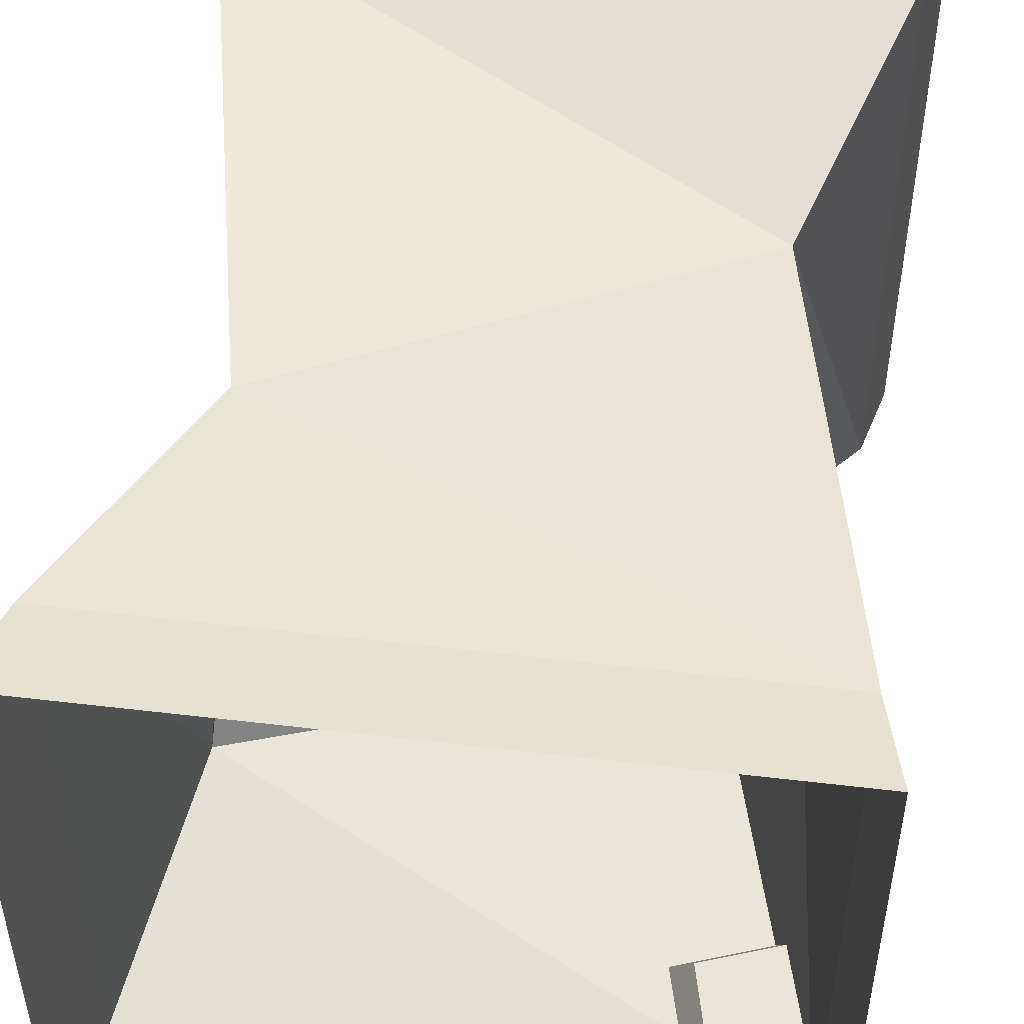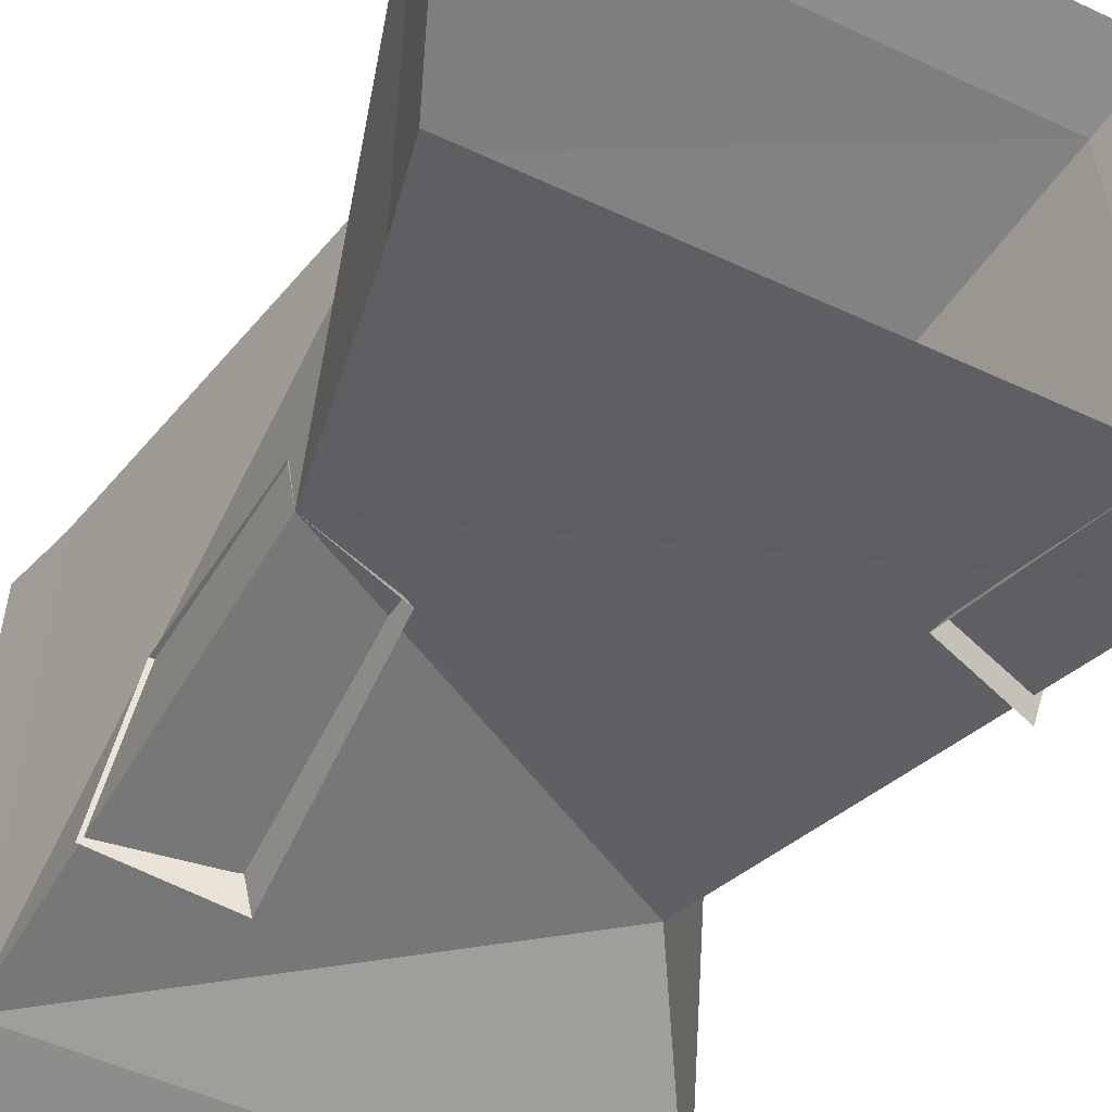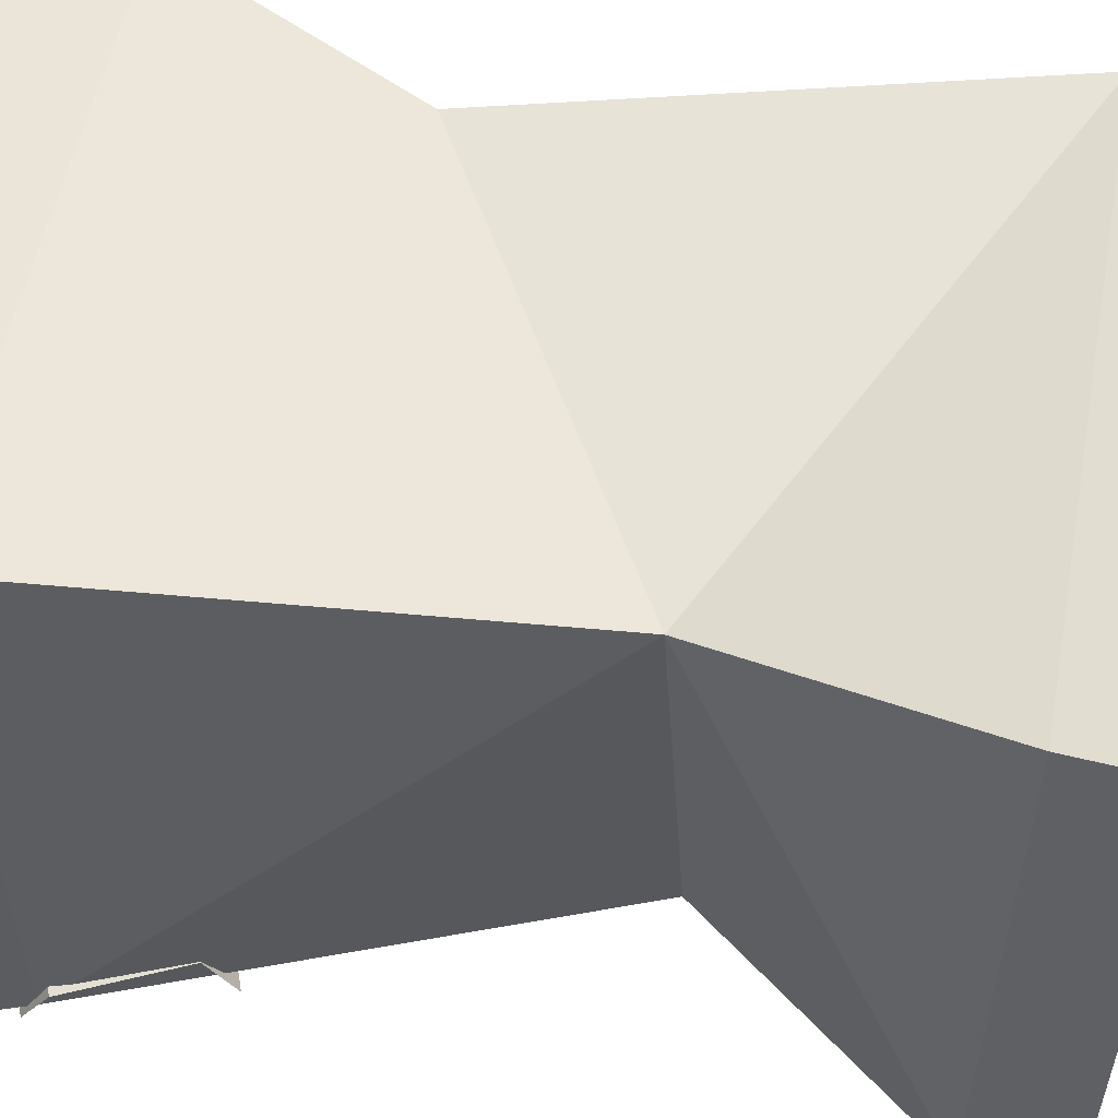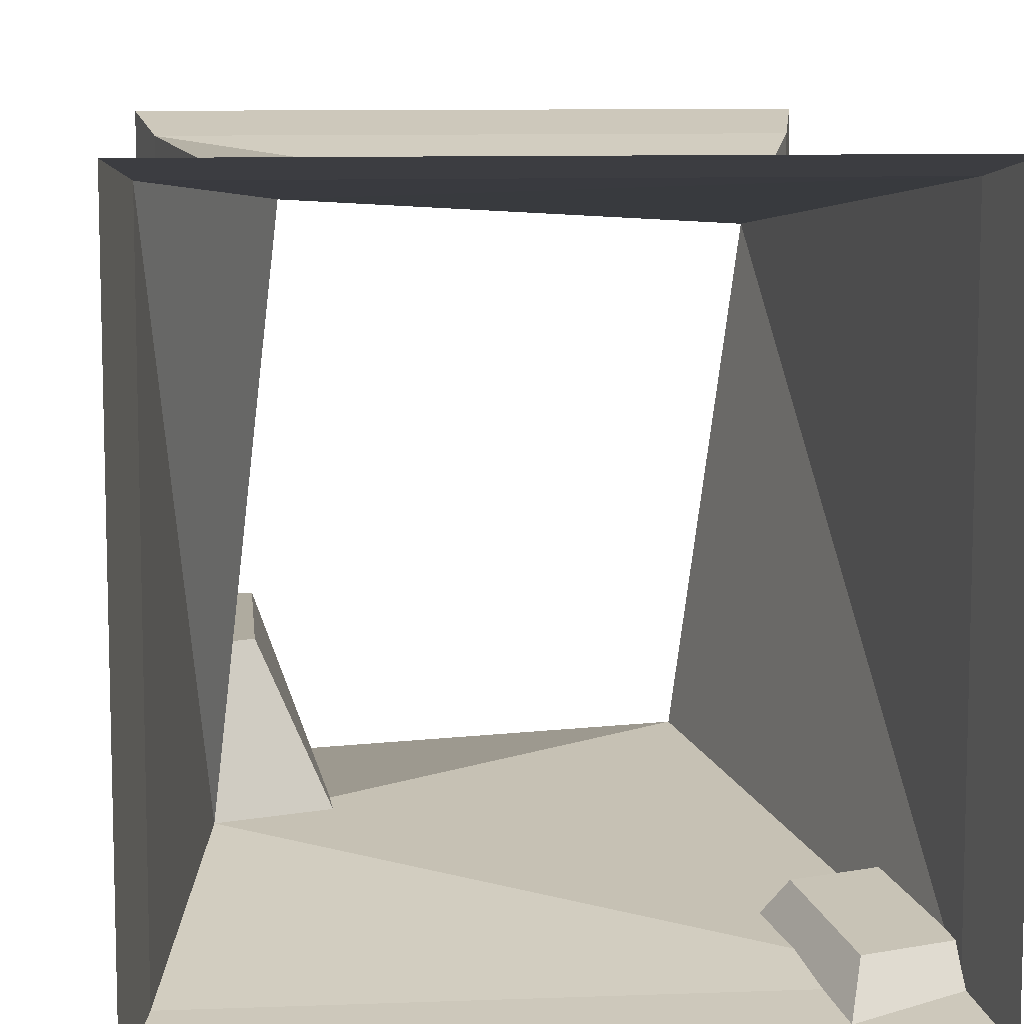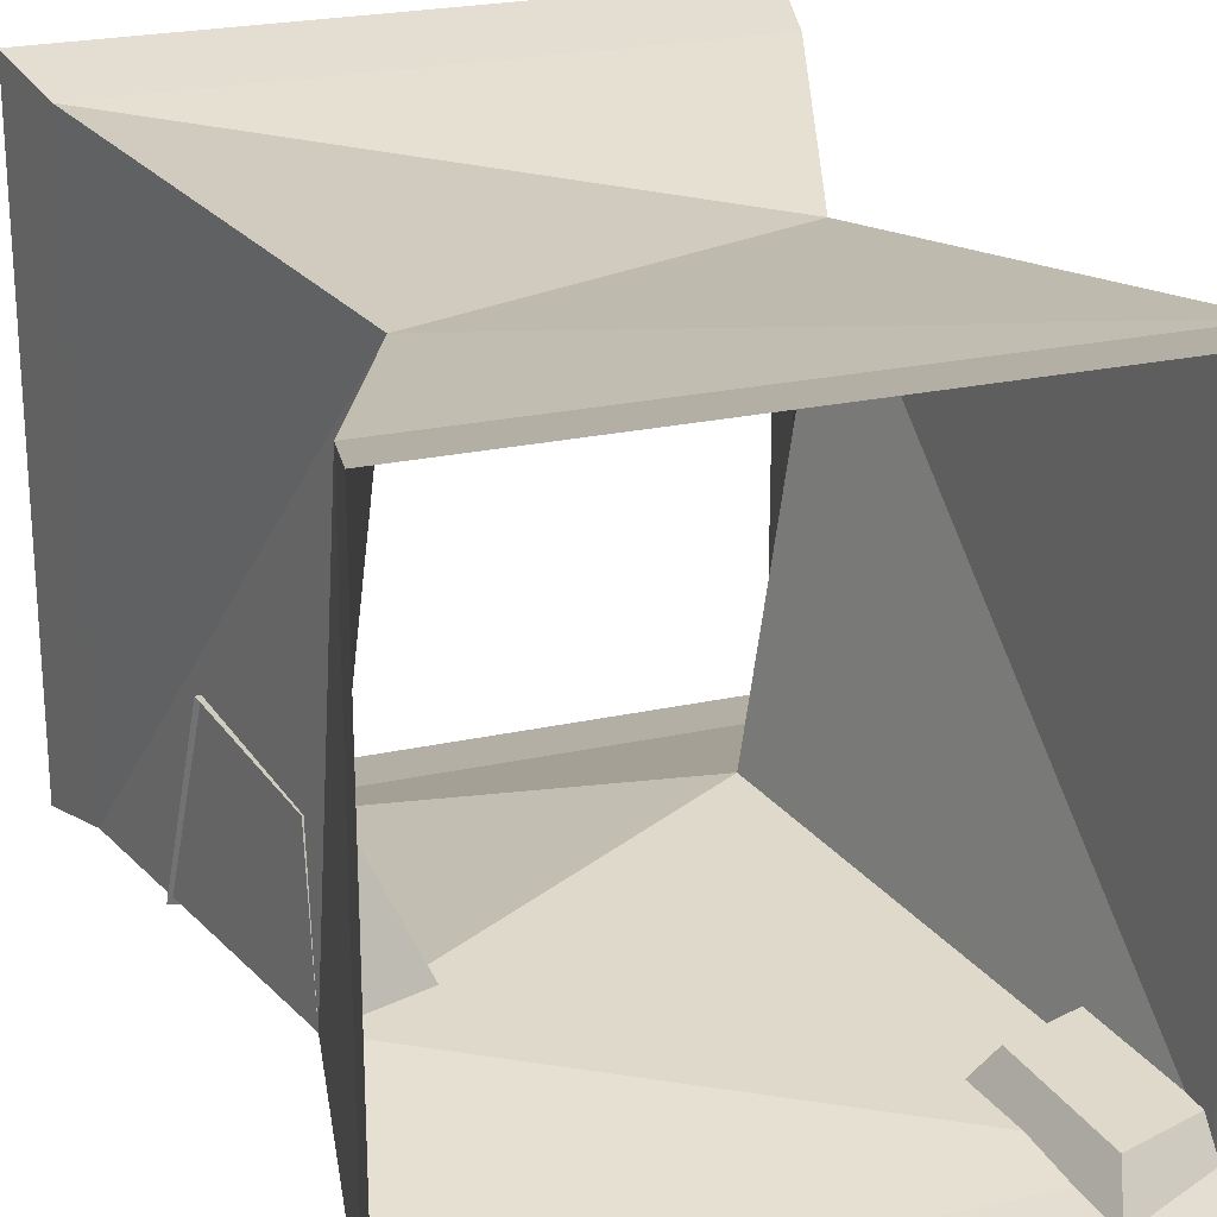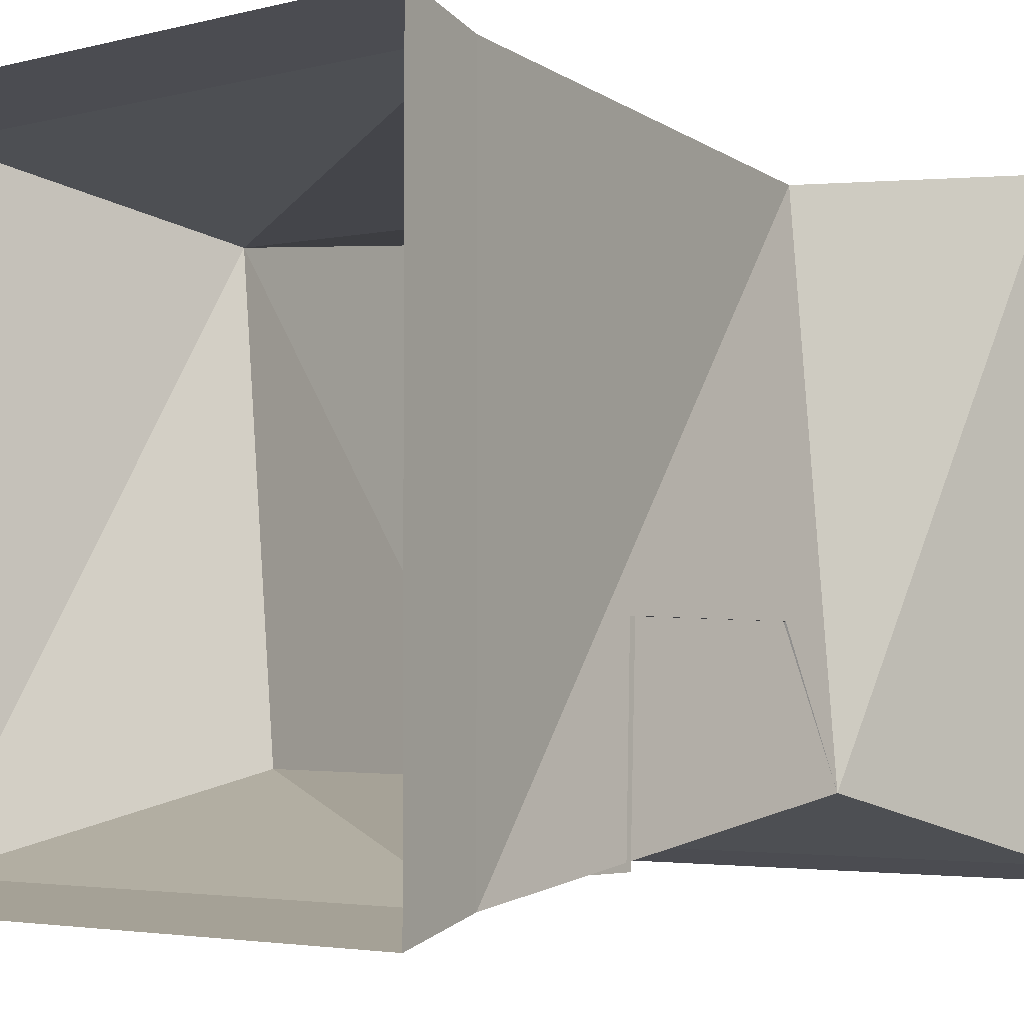
<metadata>
{"format":"obj","ext":"obj","renderer":"f3d","projection":"perspective","resolution":1024,"background":"white","views":[{"elev":50.5,"azim":-172.6,"up":"+Y"},{"elev":-53.1,"azim":153.6,"up":"+Y"},{"elev":54.5,"azim":-79.4,"up":"+Y"},{"elev":9.6,"azim":174.4,"up":"+Y"},{"elev":23.7,"azim":159.7,"up":"+Y"},{"elev":-3.5,"azim":41.9,"up":"+Y"}]}
</metadata>
<code>
v -1.113 0.03064 -4.781
v -1.657 0.03064 -4.58
v -1.187 0.2759 -4.593
v -1.657 0.2759 -4.419
v -1.024 0.3987 -3.946
v -1.438 0.3987 -3.793
v -0.8454 0.1534 -3.851
v -1.419 0.1534 -3.639
v 0.8075 0.4 -2.941
v 0.8075 0.1357 -1.464
v 1.174 1.216 -2.735
v 1.174 1.216 -1.67
v 1.318 1.216 -2.799
v 1.431 1.216 -1.643
v 1.366 0.473 -3.103
v 1.552 0.2092 -1.464
v -1.729 0 0
v 1.729 0 0
v -1.729 3.458 0
v 1.729 3.458 0
v -1.729 3.458 -5
v 1.729 3.458 -5
v -1.729 0 -5
v 1.729 0 -5
v -1.141 2.985 -1.897
v 1.056 3.193 -3.193
v 1.366 0.473 -3.103
v -0.8319 0.5647 -1.807
v -1.62 3.349 -0.5
v 1.62 3.349 -0.5
v 1.62 0.1089 -0.5
v -1.62 0.1089 -0.5
v 1.62 0.1089 -4.5
v 1.62 3.349 -4.5
v -1.62 3.349 -4.5
v -1.62 0.1089 -4.5
v 0 0 0
f 1 2 4 3
f 3 4 6 5
f 5 6 8 7
f 7 1 3 5
f 9 10 12 11
f 11 12 14 13
f 10 16 14 12
f 15 9 11 13
f 35 34 26
f 36 28 27
f 26 34 27
f 35 25 36
f 25 26 30
f 26 27 31
f 28 32 31
f 25 29 32
f 20 19 29 30
f 18 20 30 31
f 37 18 31 32 17
f 29 19 17 32
f 25 35 26
f 29 25 30
f 30 26 31
f 34 33 27
f 36 27 33
f 28 31 27
f 25 28 36
f 25 32 28
f 34 22 24 33
f 35 21 22 34
f 23 21 35 36
f 24 23 36 33

</code>
